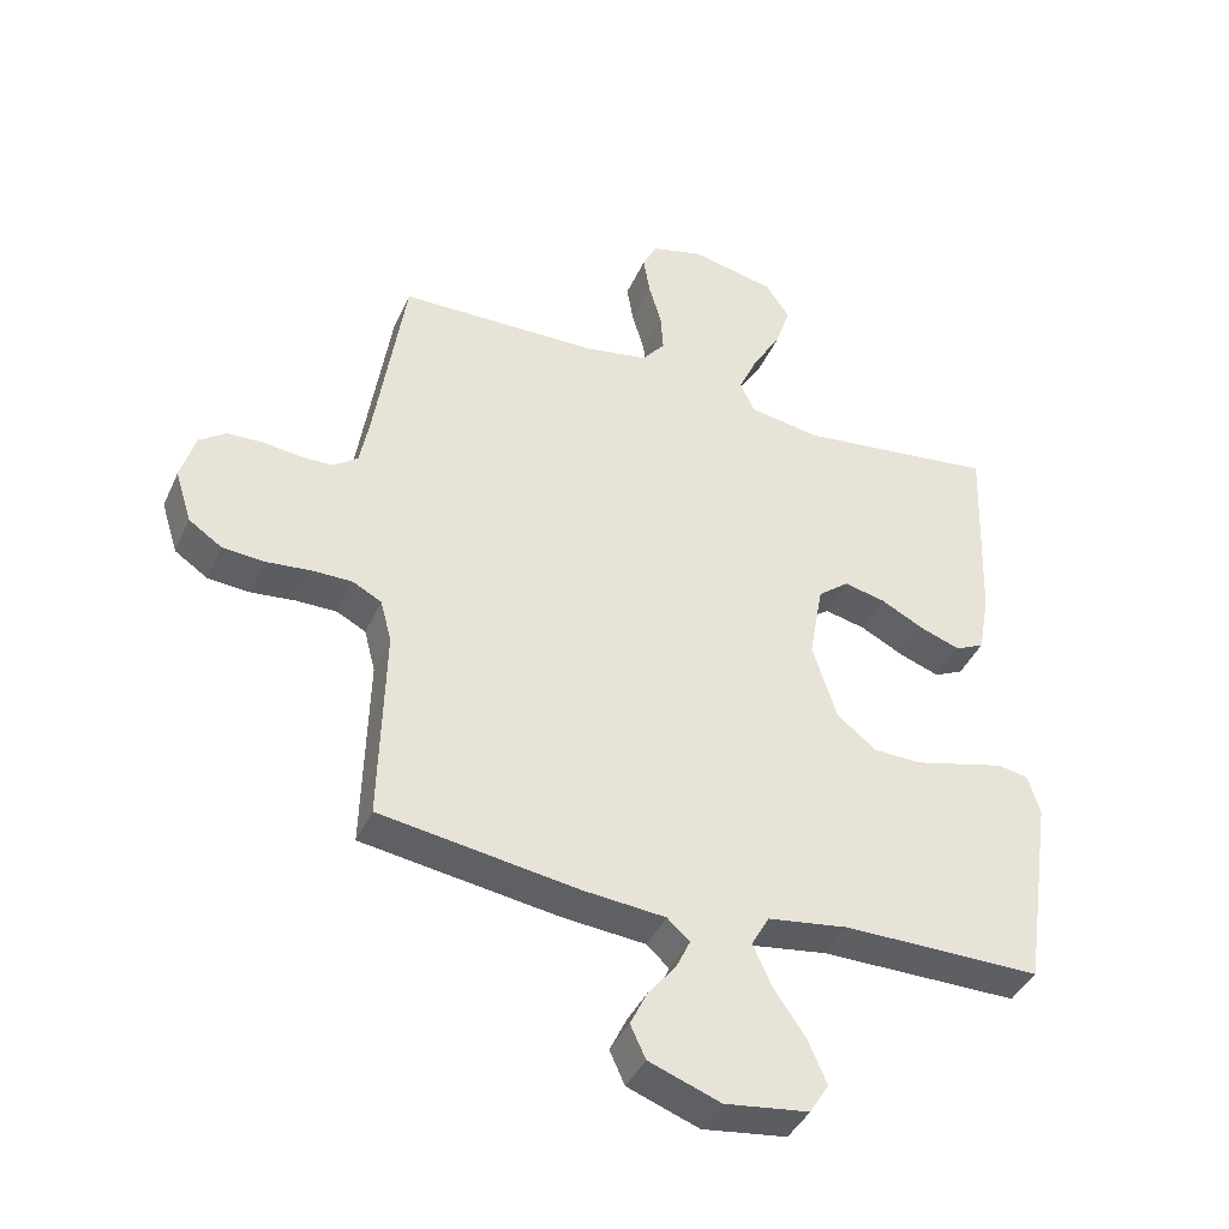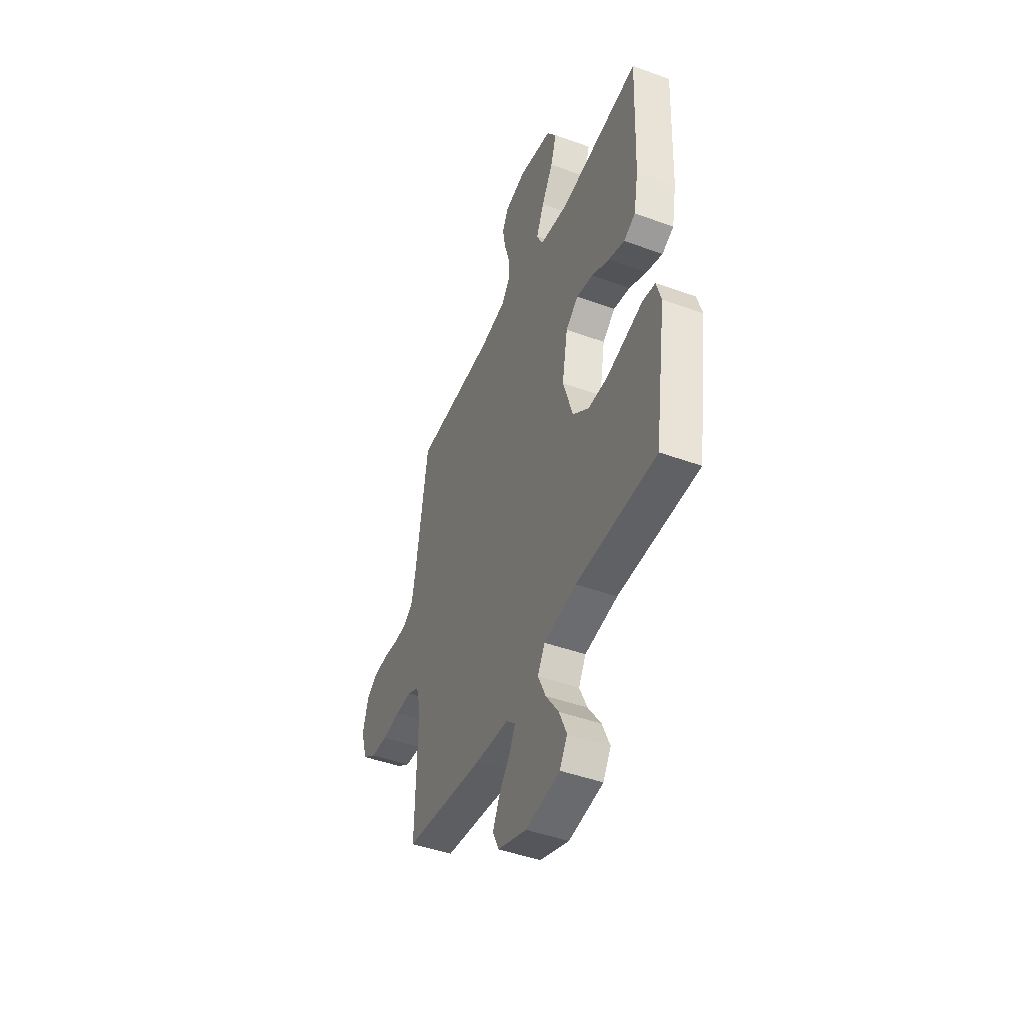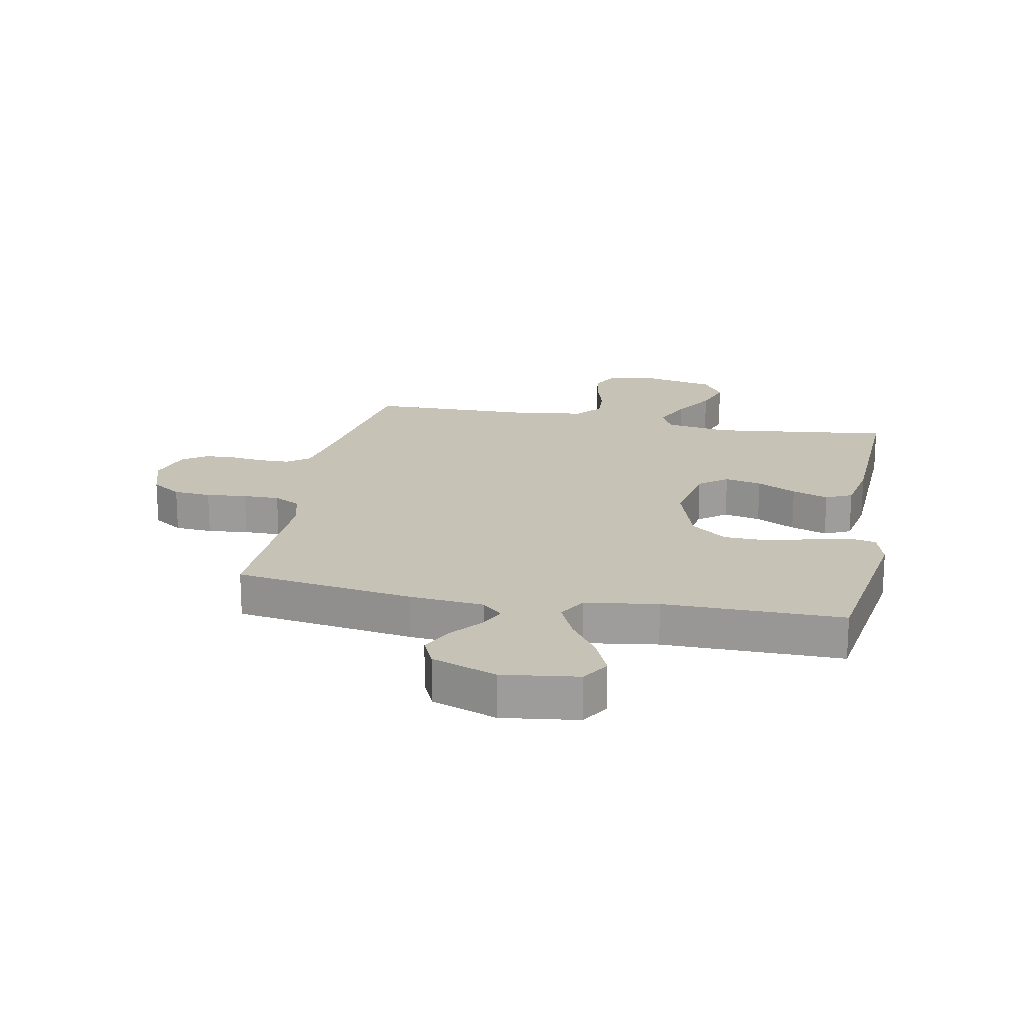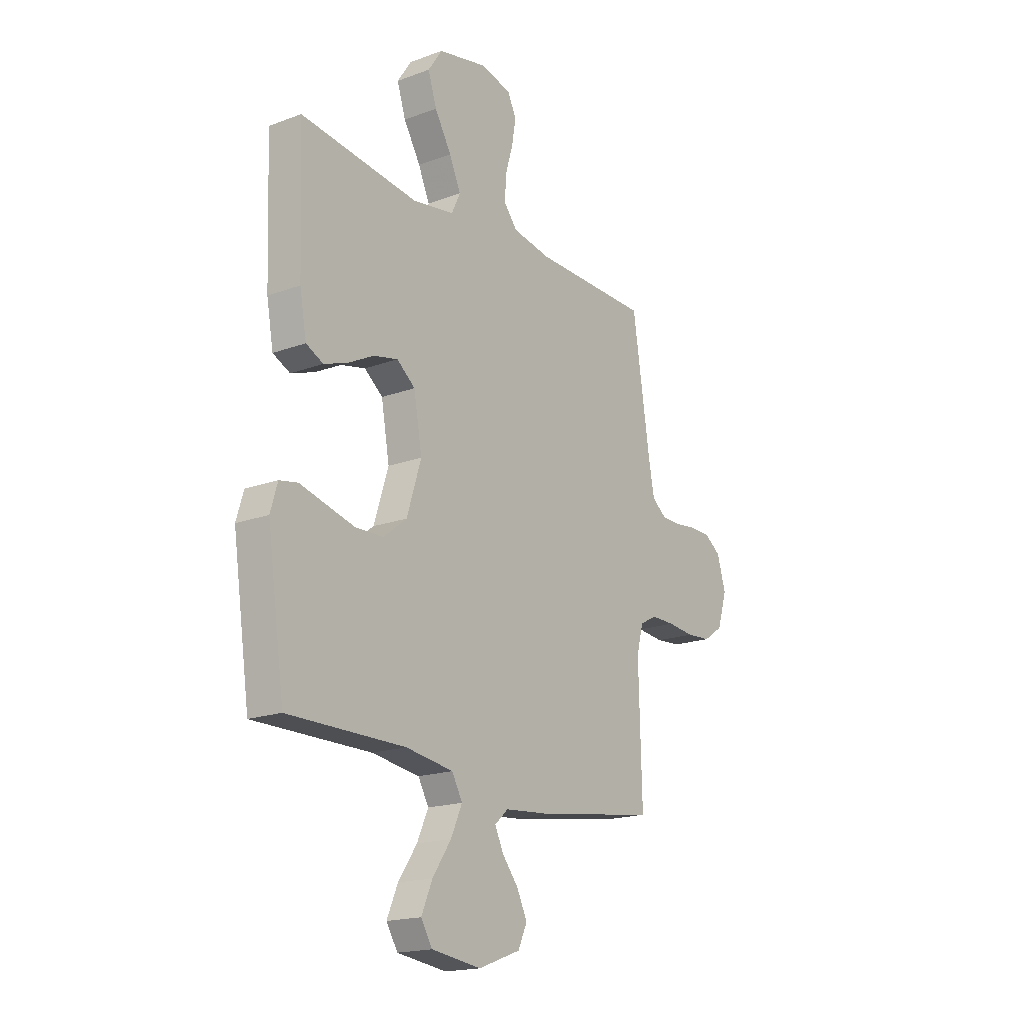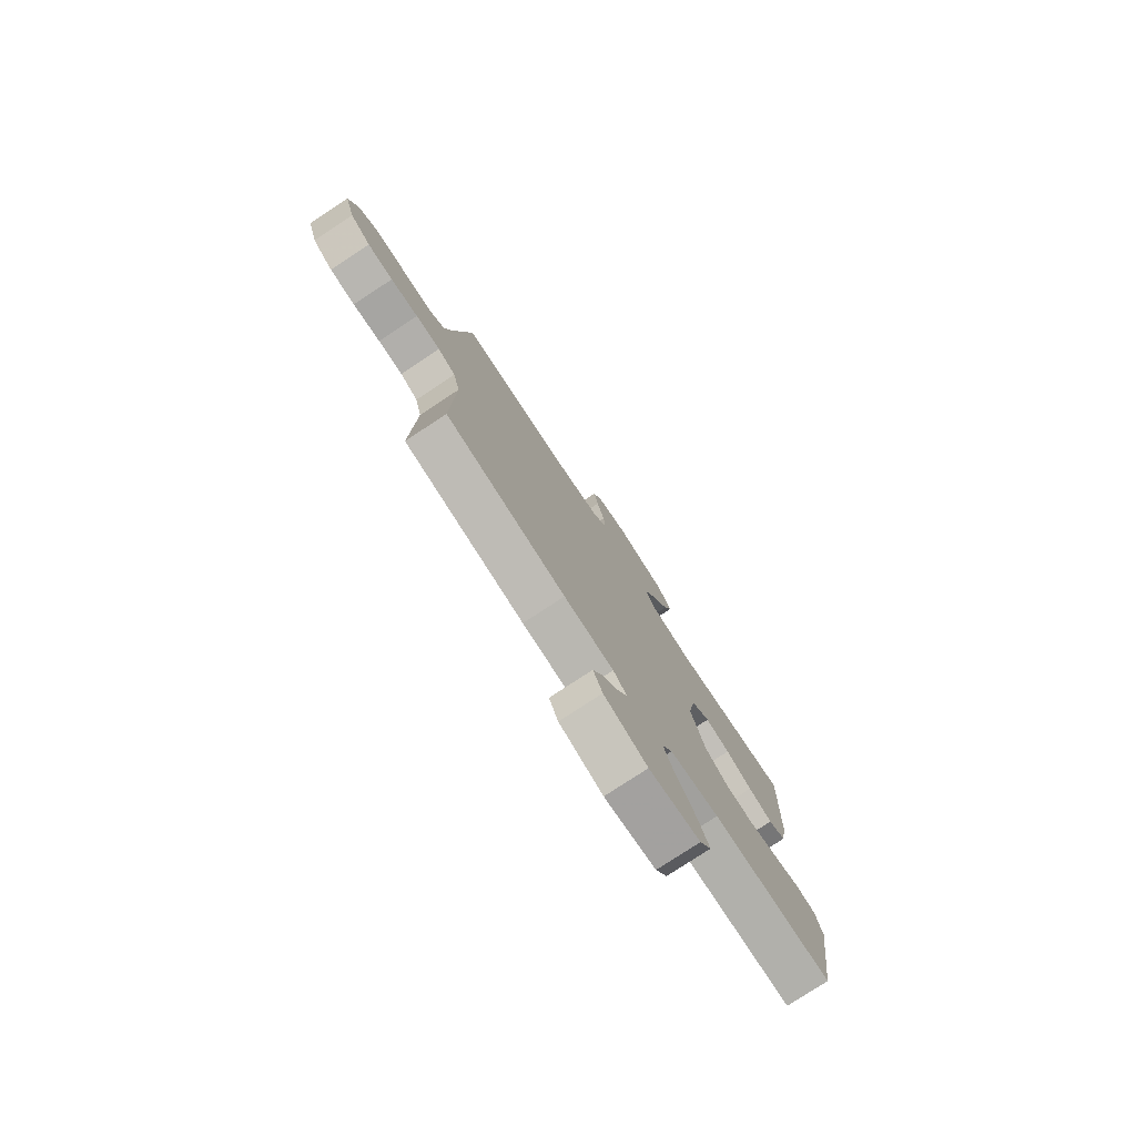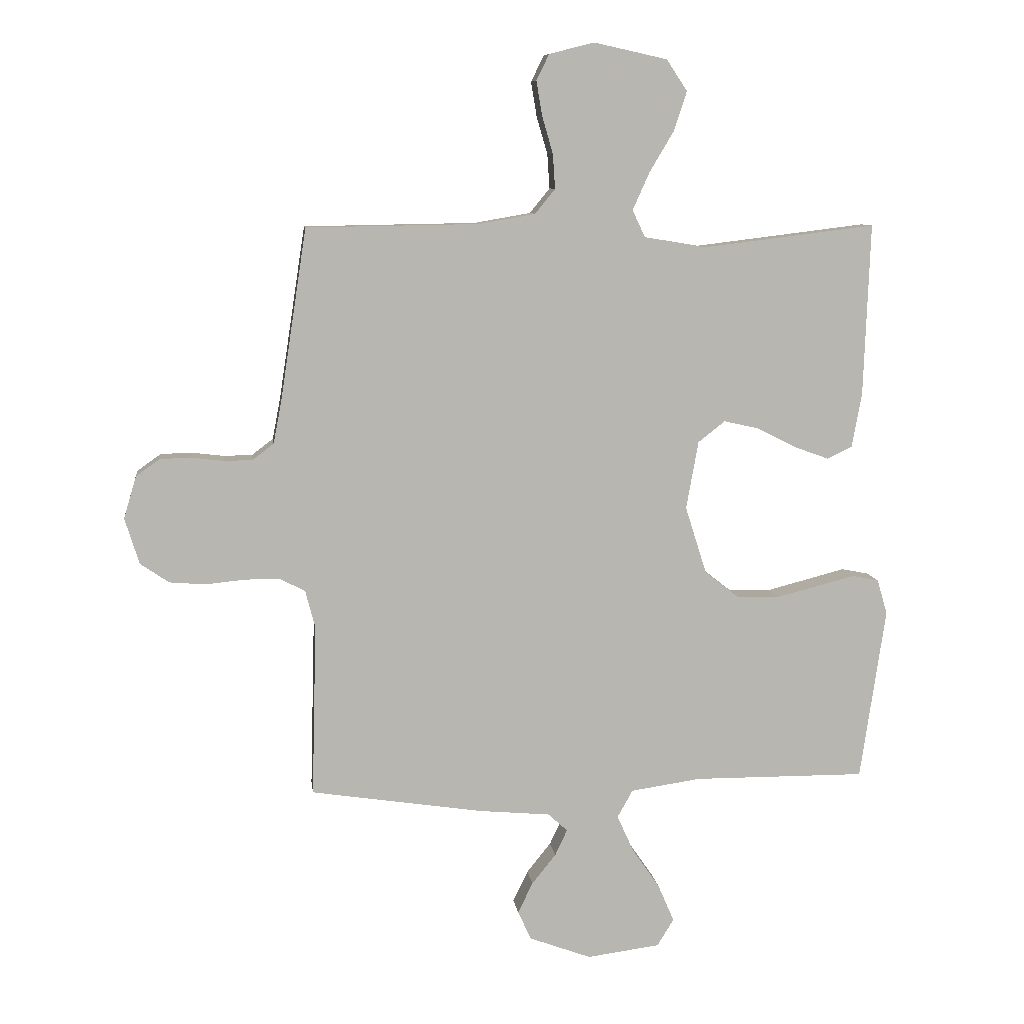
<metadata>
{"format":"obj","ext":"obj","renderer":"f3d","projection":"perspective","resolution":1024,"background":"white","views":[{"elev":-40.8,"azim":157.2,"up":"+Z"},{"elev":-45.7,"azim":-112.6,"up":"+Z"},{"elev":19.2,"azim":-168.9,"up":"+Y"},{"elev":-18.2,"azim":-54.3,"up":"+Z"},{"elev":-78.3,"azim":123.3,"up":"+Z"},{"elev":8.7,"azim":172.9,"up":"+Z"}]}
</metadata>
<code>
v -0.5 0.07 0.5
v -0.2 0.07 0.463
v -0.092 0.07 0.481
v -0.07 0.07 0.528
v -0.099 0.07 0.593
v -0.142 0.07 0.665
v -0.164 0.07 0.733
v -0.128 0.07 0.787
v 0 0.07 0.815
v 0.078 0.07 0.795
v 0.1 0.07 0.75
v 0.09 0.07 0.69
v 0.071 0.07 0.625
v 0.067 0.07 0.565
v 0.102 0.07 0.522
v 0.2 0.07 0.505
v 0.5 0.07 0.5
v 0.546 0.07 0.2
v 0.56 0.07 0.127
v 0.597 0.07 0.099
v 0.647 0.07 0.098
v 0.704 0.07 0.105
v 0.757 0.07 0.103
v 0.798 0.07 0.074
v 0.82 0.07 0
v 0.795 0.07 -0.08
v 0.745 0.07 -0.114
v 0.682 0.07 -0.119
v 0.614 0.07 -0.112
v 0.553 0.07 -0.112
v 0.509 0.07 -0.135
v 0.492 0.07 -0.2
v 0.5 0.07 -0.5
v 0.2 0.07 -0.545
v 0.076 0.07 -0.556
v 0.042 0.07 -0.587
v 0.063 0.07 -0.632
v 0.105 0.07 -0.684
v 0.131 0.07 -0.738
v 0.108 0.07 -0.788
v 0 0.07 -0.828
v -0.127 0.07 -0.811
v -0.156 0.07 -0.764
v -0.128 0.07 -0.699
v -0.08 0.07 -0.629
v -0.051 0.07 -0.565
v -0.078 0.07 -0.517
v -0.2 0.07 -0.499
v -0.5 0.07 -0.5
v -0.544 0.07 -0.2
v -0.526 0.07 -0.139
v -0.479 0.07 -0.13
v -0.414 0.07 -0.147
v -0.34 0.07 -0.166
v -0.268 0.07 -0.164
v -0.208 0.07 -0.117
v -0.171 0.07 0
v -0.192 0.07 0.118
v -0.239 0.07 0.155
v -0.301 0.07 0.141
v -0.367 0.07 0.107
v -0.428 0.07 0.085
v -0.472 0.07 0.106
v -0.489 0.07 0.2
v -0.5 0 0.5
v -0.2 0 0.463
v -0.092 0 0.481
v -0.07 0 0.528
v -0.099 0 0.593
v -0.142 0 0.665
v -0.164 0 0.733
v -0.128 0 0.787
v 0 0 0.815
v 0.078 0 0.795
v 0.1 0 0.75
v 0.09 0 0.69
v 0.071 0 0.625
v 0.067 0 0.565
v 0.102 0 0.522
v 0.2 0 0.505
v 0.5 0 0.5
v 0.546 0 0.2
v 0.56 0 0.127
v 0.597 0 0.099
v 0.647 0 0.098
v 0.704 0 0.105
v 0.757 0 0.103
v 0.798 0 0.074
v 0.82 0 0
v 0.795 0 -0.08
v 0.745 0 -0.114
v 0.682 0 -0.119
v 0.614 0 -0.112
v 0.553 0 -0.112
v 0.509 0 -0.135
v 0.492 0 -0.2
v 0.5 0 -0.5
v 0.2 0 -0.545
v 0.076 0 -0.556
v 0.042 0 -0.587
v 0.063 0 -0.632
v 0.105 0 -0.684
v 0.131 0 -0.738
v 0.108 0 -0.788
v 0 0 -0.828
v -0.127 0 -0.811
v -0.156 0 -0.764
v -0.128 0 -0.699
v -0.08 0 -0.629
v -0.051 0 -0.565
v -0.078 0 -0.517
v -0.2 0 -0.499
v -0.5 0 -0.5
v -0.544 0 -0.2
v -0.526 0 -0.139
v -0.479 0 -0.13
v -0.414 0 -0.147
v -0.34 0 -0.166
v -0.268 0 -0.164
v -0.208 0 -0.117
v -0.171 0 0
v -0.192 0 0.118
v -0.239 0 0.155
v -0.301 0 0.141
v -0.367 0 0.107
v -0.428 0 0.085
v -0.472 0 0.106
v -0.489 0 0.2
f 63 64 1 2
f 60 61 62 63
f 59 60 63 2
f 58 59 2 3
f 57 58 3 4
f 50 51 52 53
f 48 49 50 53
f 47 48 53 54
f 42 43 44 45
f 42 45 46
f 41 42 46
f 40 41 46
f 37 38 39 40
f 36 37 40 46
f 35 36 46 47
f 32 33 34 35
f 31 32 35 47
f 26 27 28 29
f 26 29 30
f 25 26 30
f 24 25 30
f 21 22 23 24
f 20 21 24 30
f 19 20 30 31
f 16 17 18
f 15 16 18 19
f 10 11 12 13
f 10 13 14
f 9 10 14
f 8 9 14
f 5 6 7 8
f 4 5 8 14
f 57 4 14 15
f 47 54 55
f 47 55 56
f 31 47 56 57
f 15 19 31 57
f 66 65 128 127
f 127 126 125 124
f 66 127 124 123
f 67 66 123 122
f 68 67 122 121
f 117 116 115 114
f 117 114 113 112
f 118 117 112 111
f 109 108 107 106
f 110 109 106
f 110 106 105
f 110 105 104
f 104 103 102 101
f 110 104 101 100
f 111 110 100 99
f 99 98 97 96
f 111 99 96 95
f 93 92 91 90
f 94 93 90
f 94 90 89
f 94 89 88
f 88 87 86 85
f 94 88 85 84
f 95 94 84 83
f 82 81 80
f 83 82 80 79
f 77 76 75 74
f 78 77 74
f 78 74 73
f 78 73 72
f 72 71 70 69
f 78 72 69 68
f 79 78 68 121
f 119 118 111
f 120 119 111
f 121 120 111 95
f 121 95 83 79
f 1 65 66 2
f 2 66 67 3
f 3 67 68 4
f 4 68 69 5
f 5 69 70 6
f 6 70 71 7
f 7 71 72 8
f 8 72 73 9
f 9 73 74 10
f 10 74 75 11
f 11 75 76 12
f 12 76 77 13
f 13 77 78 14
f 14 78 79 15
f 15 79 80 16
f 16 80 81 17
f 17 81 82 18
f 18 82 83 19
f 19 83 84 20
f 20 84 85 21
f 21 85 86 22
f 22 86 87 23
f 23 87 88 24
f 24 88 89 25
f 25 89 90 26
f 26 90 91 27
f 27 91 92 28
f 28 92 93 29
f 29 93 94 30
f 30 94 95 31
f 31 95 96 32
f 32 96 97 33
f 33 97 98 34
f 34 98 99 35
f 35 99 100 36
f 36 100 101 37
f 37 101 102 38
f 38 102 103 39
f 39 103 104 40
f 40 104 105 41
f 41 105 106 42
f 42 106 107 43
f 43 107 108 44
f 44 108 109 45
f 45 109 110 46
f 46 110 111 47
f 47 111 112 48
f 48 112 113 49
f 49 113 114 50
f 50 114 115 51
f 51 115 116 52
f 52 116 117 53
f 53 117 118 54
f 54 118 119 55
f 55 119 120 56
f 56 120 121 57
f 57 121 122 58
f 58 122 123 59
f 59 123 124 60
f 60 124 125 61
f 61 125 126 62
f 62 126 127 63
f 63 127 128 64
f 64 128 65 1

</code>
